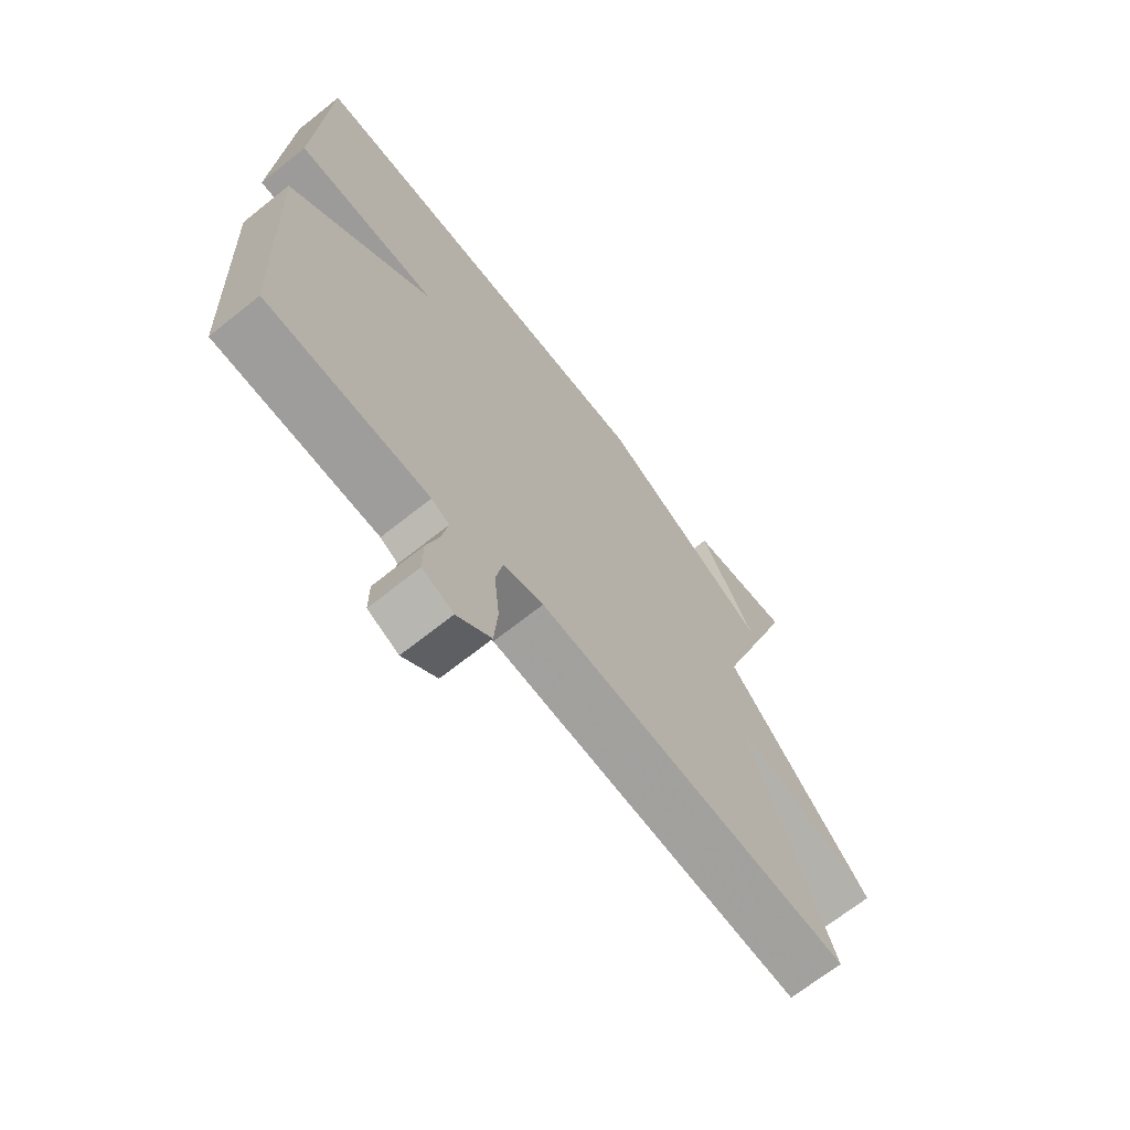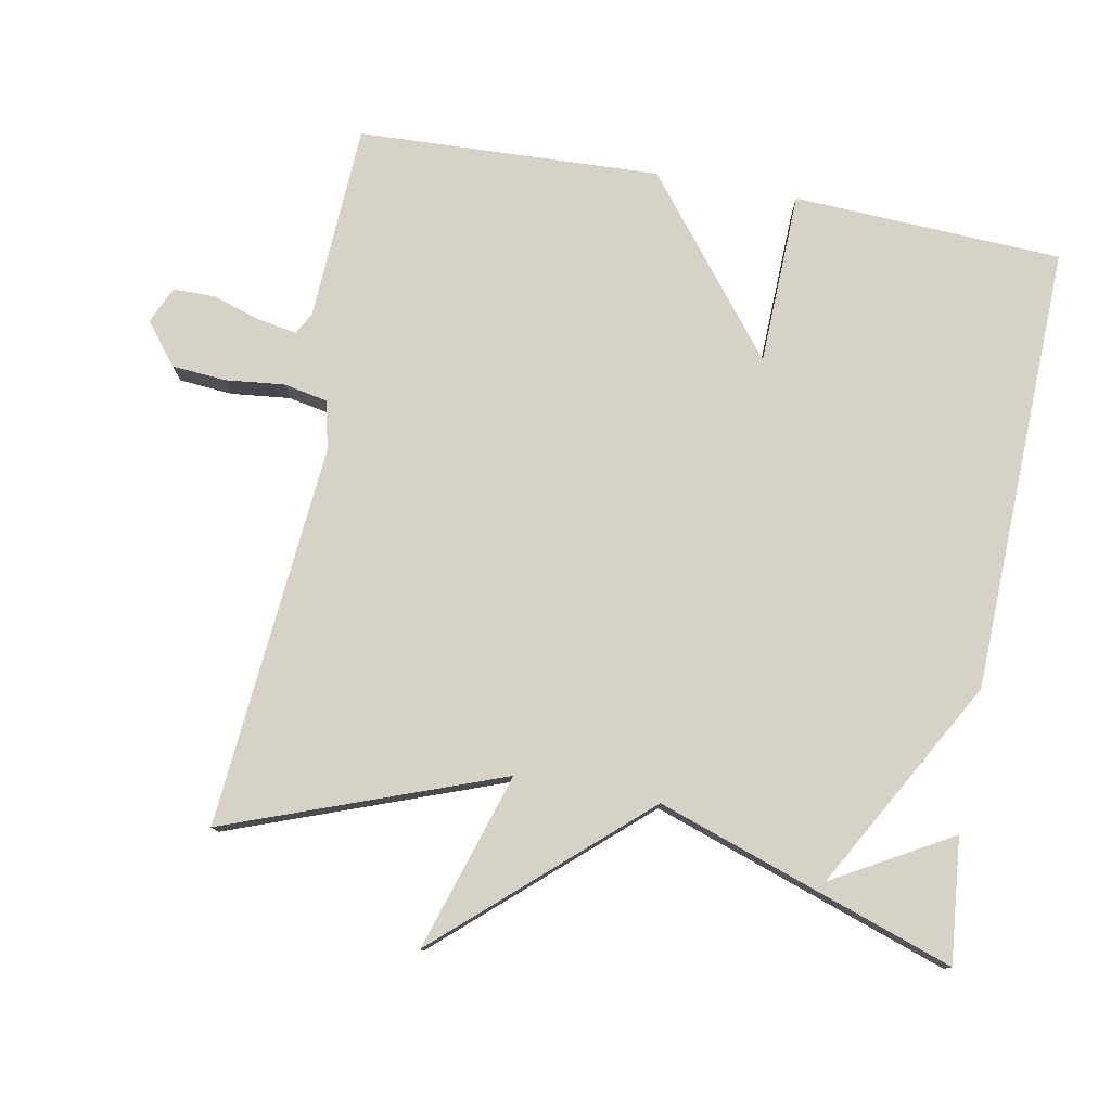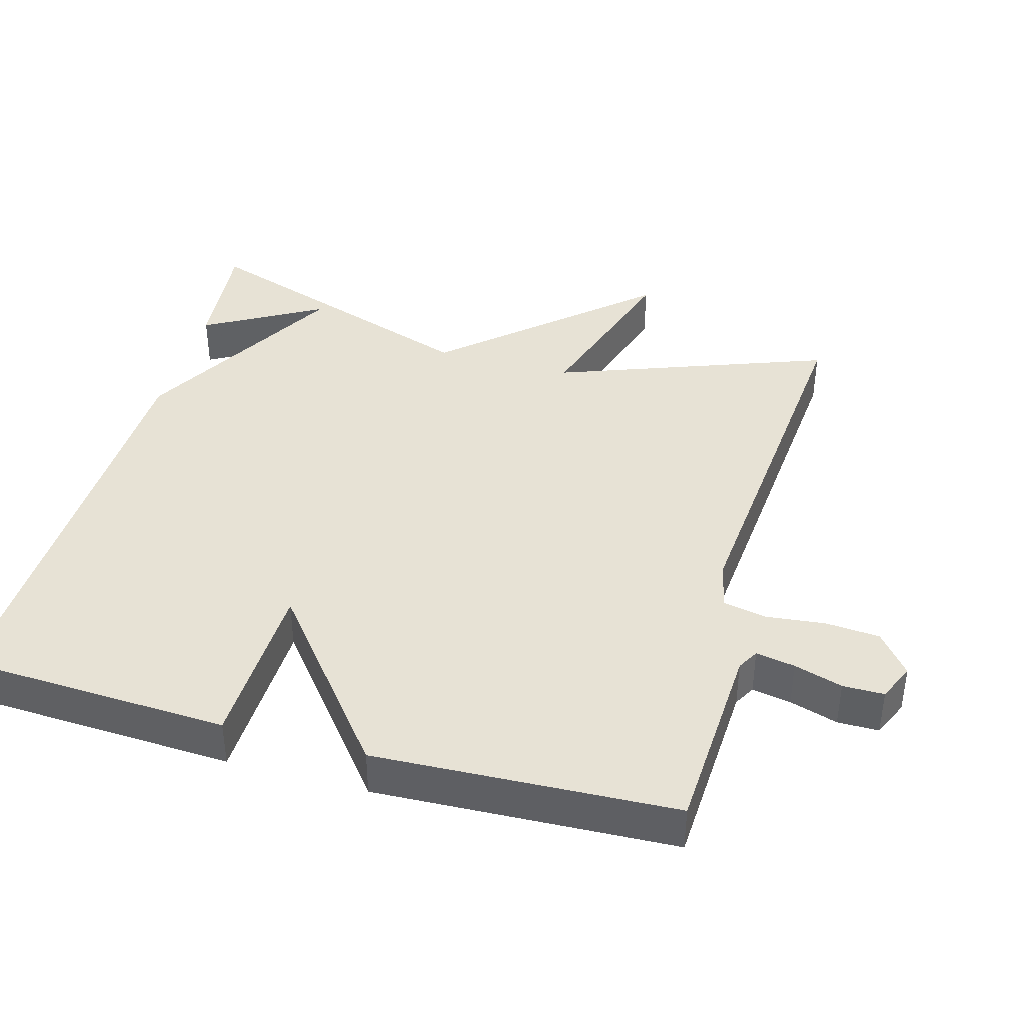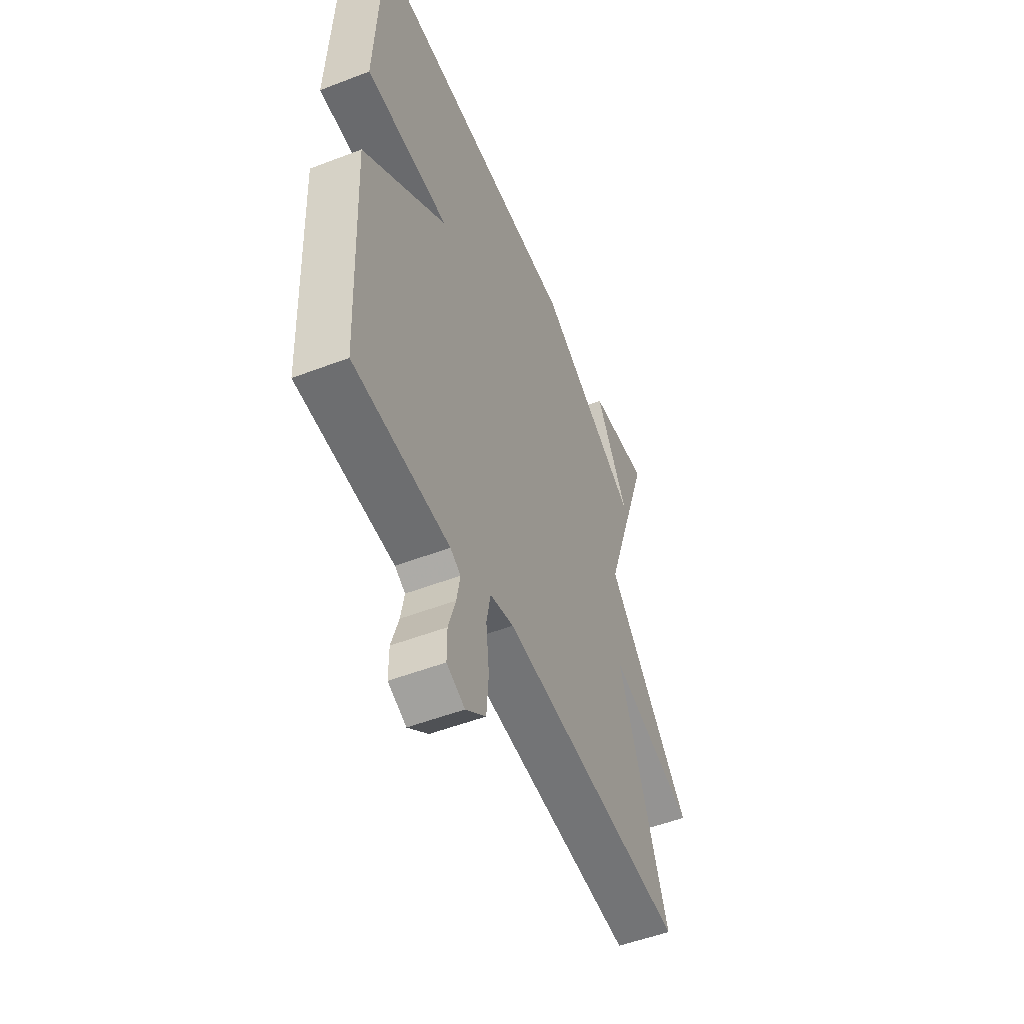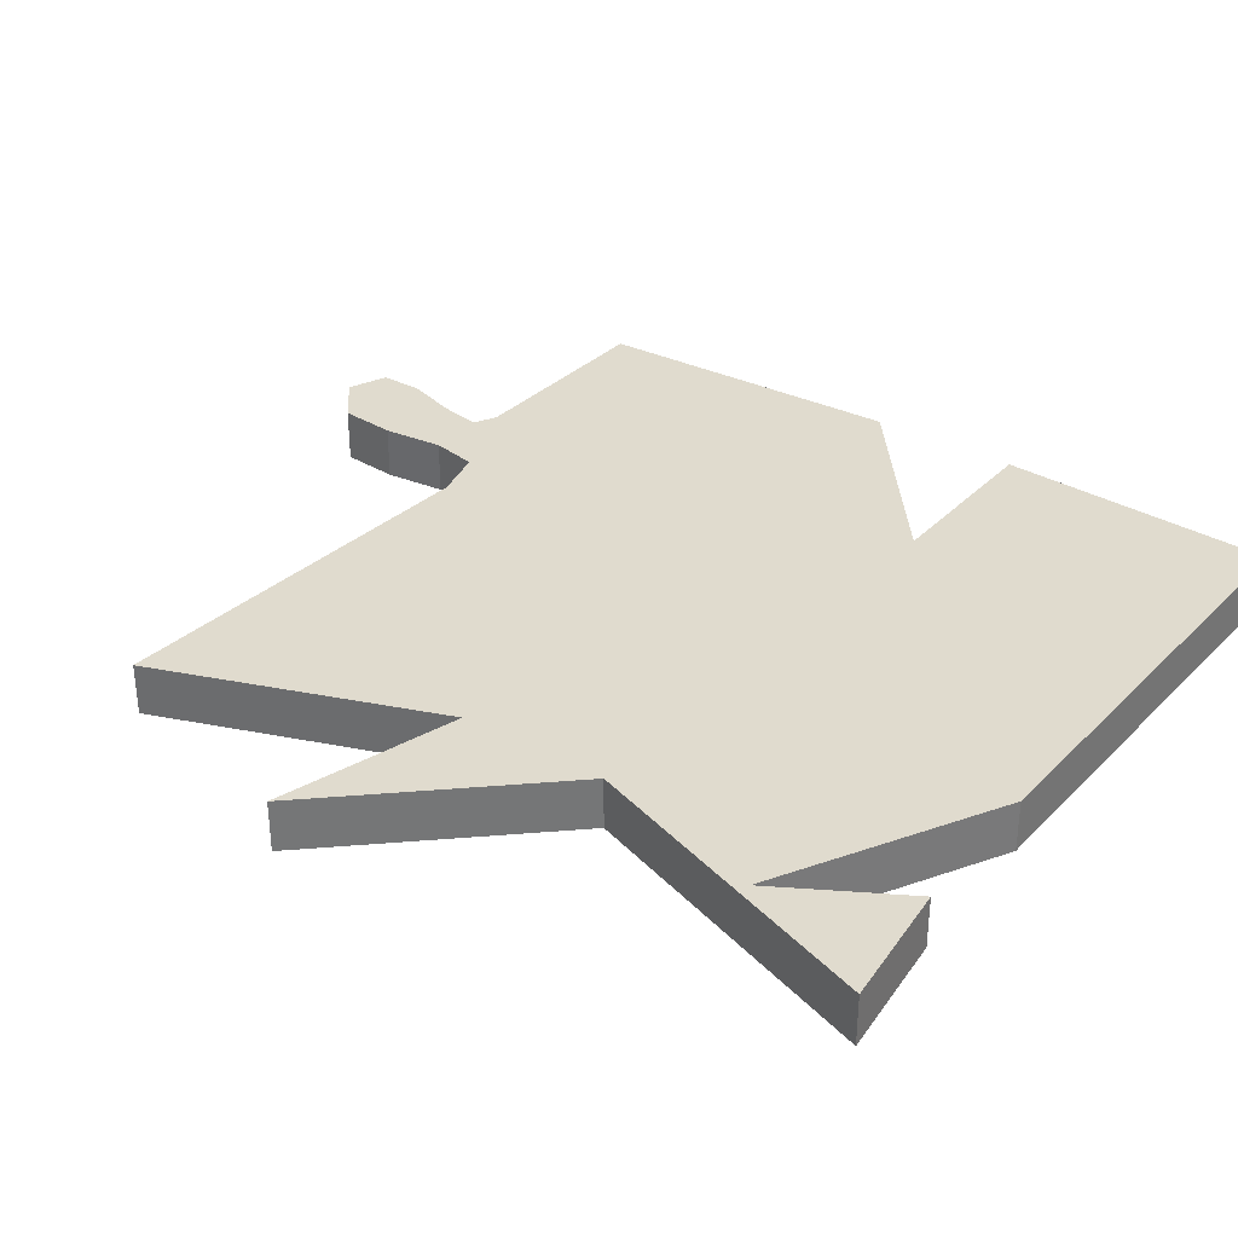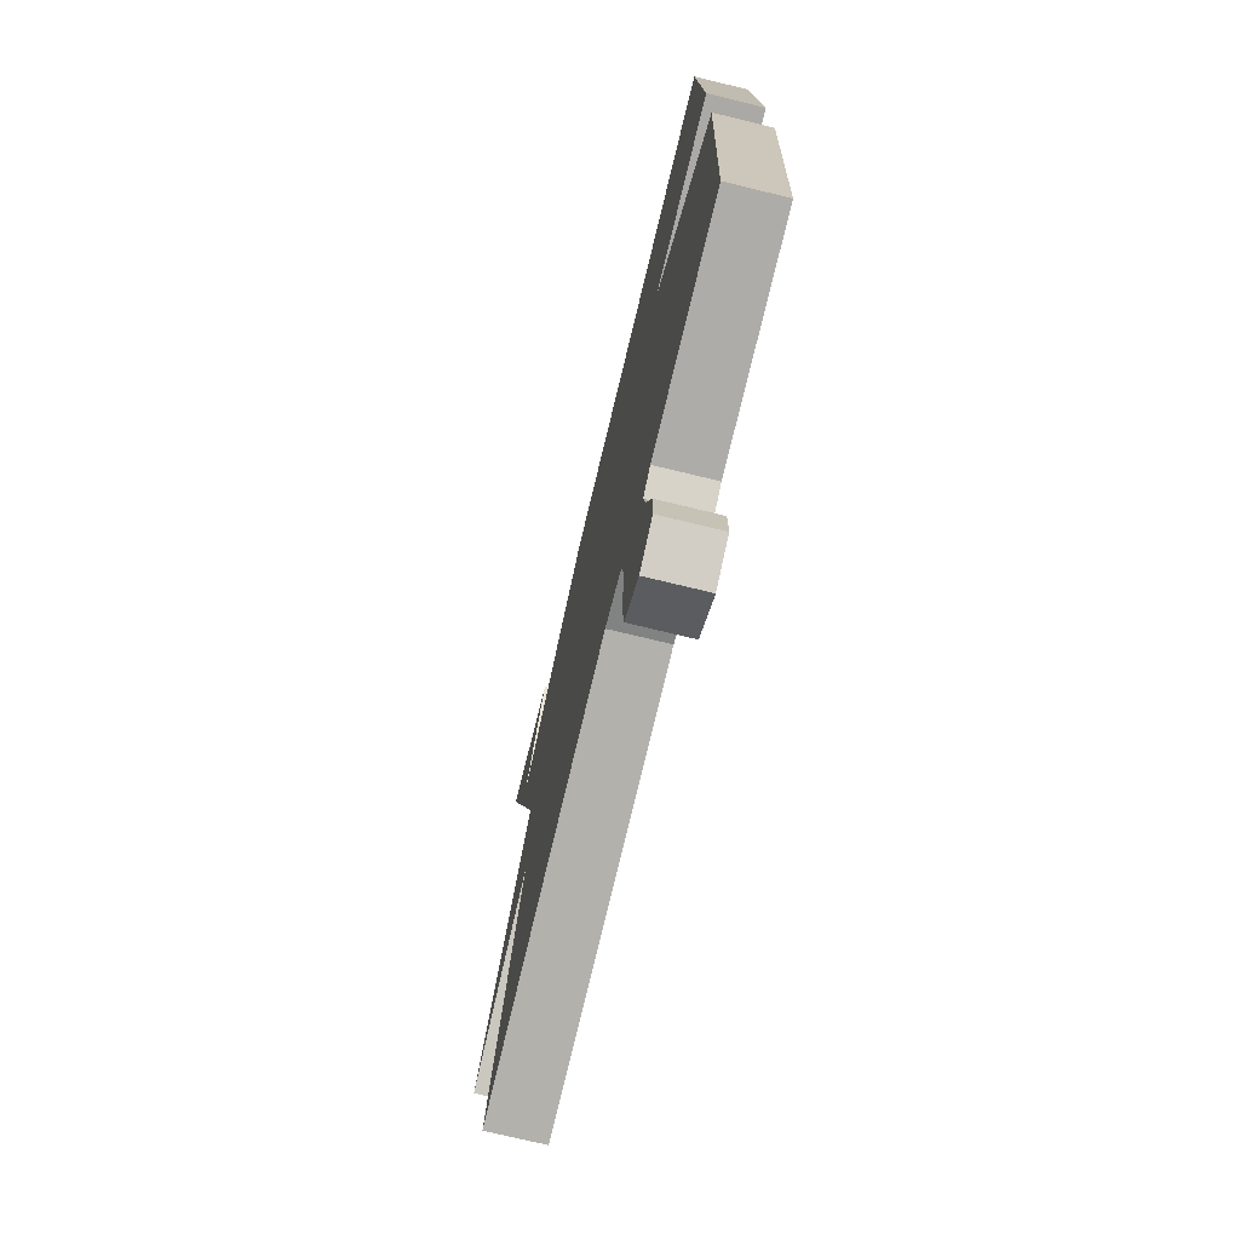
<metadata>
{"format":"obj","ext":"obj","renderer":"f3d","projection":"perspective","resolution":1024,"background":"white","views":[{"elev":-68.5,"azim":128.6,"up":"+Z"},{"elev":78.2,"azim":-79.4,"up":"+Y"},{"elev":40.3,"azim":105.6,"up":"+Y"},{"elev":-51.7,"azim":112.6,"up":"+Z"},{"elev":33.7,"azim":-54.7,"up":"+Y"},{"elev":-73.9,"azim":76.4,"up":"+Z"}]}
</metadata>
<code>
v -0.5 0.07 -0.5
v -0.358 0.07 -0.116
v -0.606 0.07 -0.194
v -0.358 0.07 0.084
v -0.5 0.07 0.5
v -0.326 0.07 0.483
v -0.42 0.07 0.318
v -0.126 0.07 0.483
v 0.5 0.07 0.5
v 0.518 0.07 0.123
v 0.276 0.07 0.116
v 0.518 0.07 -0.077
v 0.5 0.07 -0.5
v 0.224 0.07 -0.514
v 0.194 0.07 -0.531
v 0.204 0.07 -0.586
v 0.225 0.07 -0.654
v 0.225 0.07 -0.712
v 0.173 0.07 -0.735
v 0.115 0.07 -0.689
v 0.109 0.07 -0.613
v 0.118 0.07 -0.531
v 0.106 0.07 -0.469
v 0.038 0.07 -0.453
v -0.5 0 -0.5
v -0.358 0 -0.116
v -0.606 0 -0.194
v -0.358 0 0.084
v -0.5 0 0.5
v -0.326 0 0.483
v -0.42 0 0.318
v -0.126 0 0.483
v 0.5 0 0.5
v 0.518 0 0.123
v 0.276 0 0.116
v 0.518 0 -0.077
v 0.5 0 -0.5
v 0.224 0 -0.514
v 0.194 0 -0.531
v 0.204 0 -0.586
v 0.225 0 -0.654
v 0.225 0 -0.712
v 0.173 0 -0.735
v 0.115 0 -0.689
v 0.109 0 -0.613
v 0.118 0 -0.531
v 0.106 0 -0.469
v 0.038 0 -0.453
f 20 21 22
f 19 20 22
f 18 19 22
f 17 18 22
f 16 17 22
f 15 16 22 23
f 14 15 23
f 13 14 23
f 12 13 23
f 11 12 23
f 9 10 11
f 8 9 11
f 7 8 11
f 7 11 23 24
f 5 6 7
f 4 5 7
f 2 3 4
f 24 1 2
f 24 2 4
f 4 7 24
f 46 45 44
f 46 44 43
f 46 43 42
f 46 42 41
f 46 41 40
f 47 46 40 39
f 47 39 38
f 47 38 37
f 47 37 36
f 47 36 35
f 35 34 33
f 35 33 32
f 35 32 31
f 48 47 35 31
f 31 30 29
f 31 29 28
f 28 27 26
f 26 25 48
f 28 26 48
f 48 31 28
f 1 25 26 2
f 2 26 27 3
f 3 27 28 4
f 4 28 29 5
f 5 29 30 6
f 6 30 31 7
f 7 31 32 8
f 8 32 33 9
f 9 33 34 10
f 10 34 35 11
f 11 35 36 12
f 12 36 37 13
f 13 37 38 14
f 14 38 39 15
f 15 39 40 16
f 16 40 41 17
f 17 41 42 18
f 18 42 43 19
f 19 43 44 20
f 20 44 45 21
f 21 45 46 22
f 22 46 47 23
f 23 47 48 24
f 24 48 25 1

</code>
